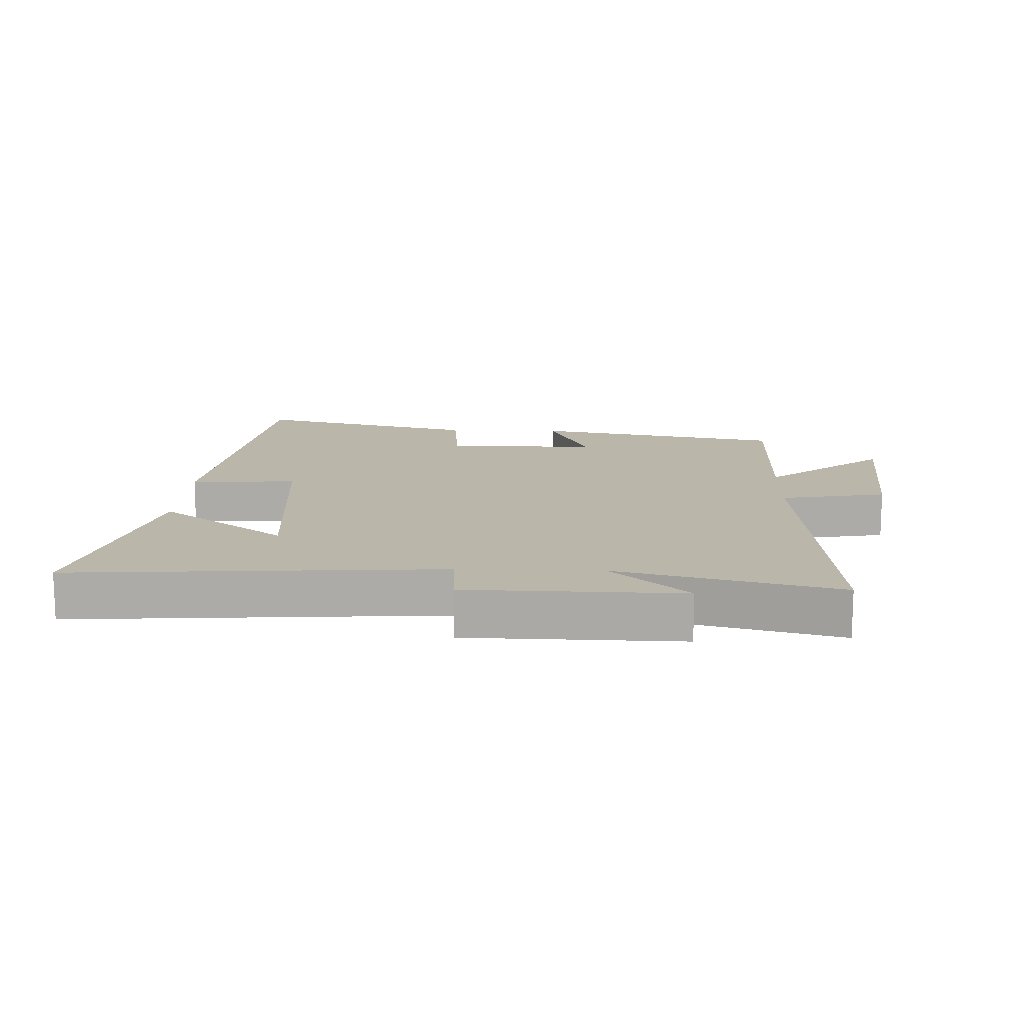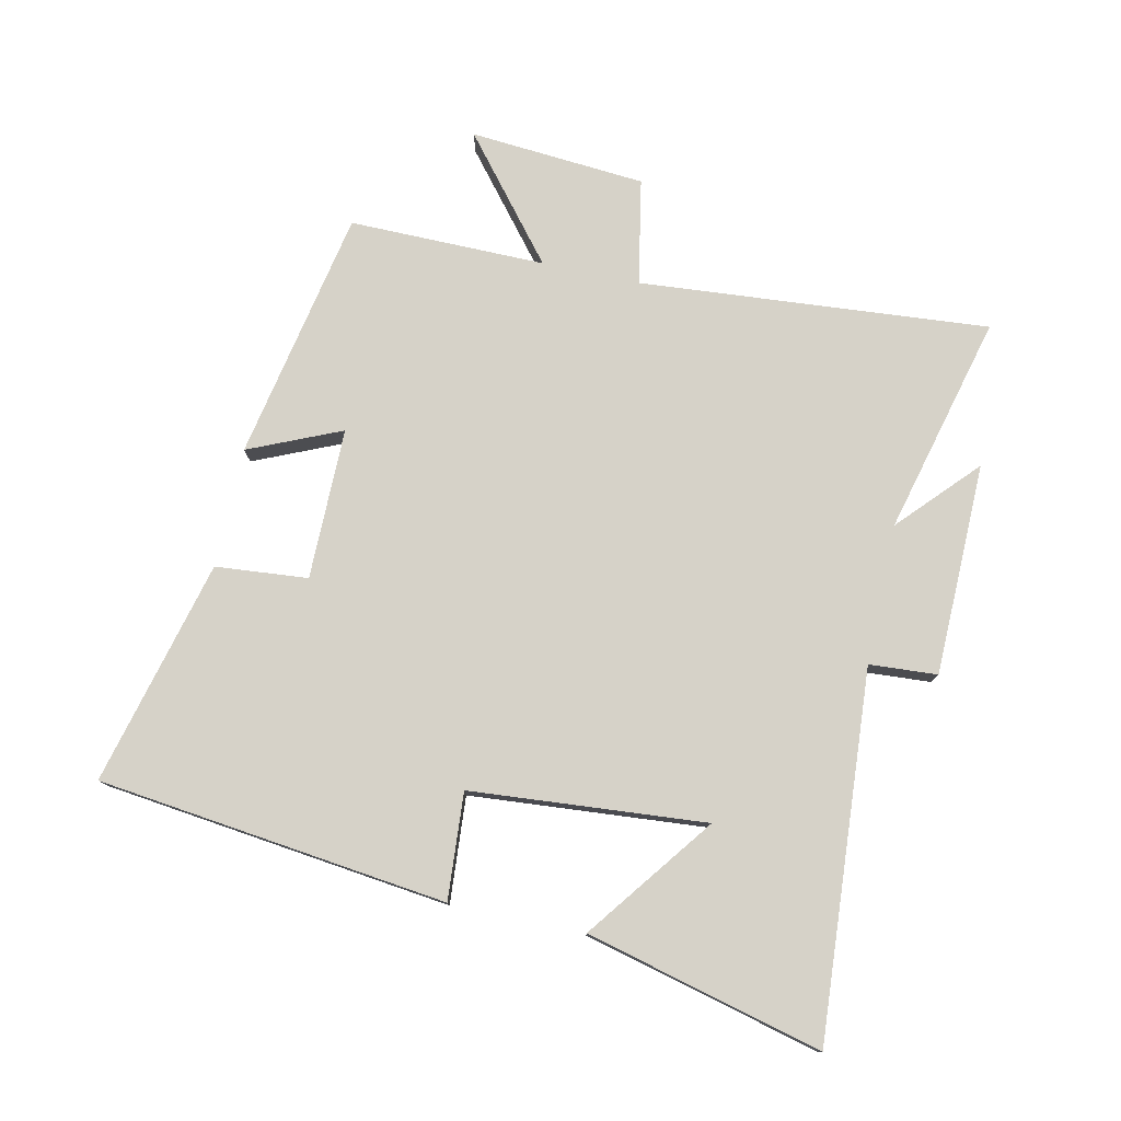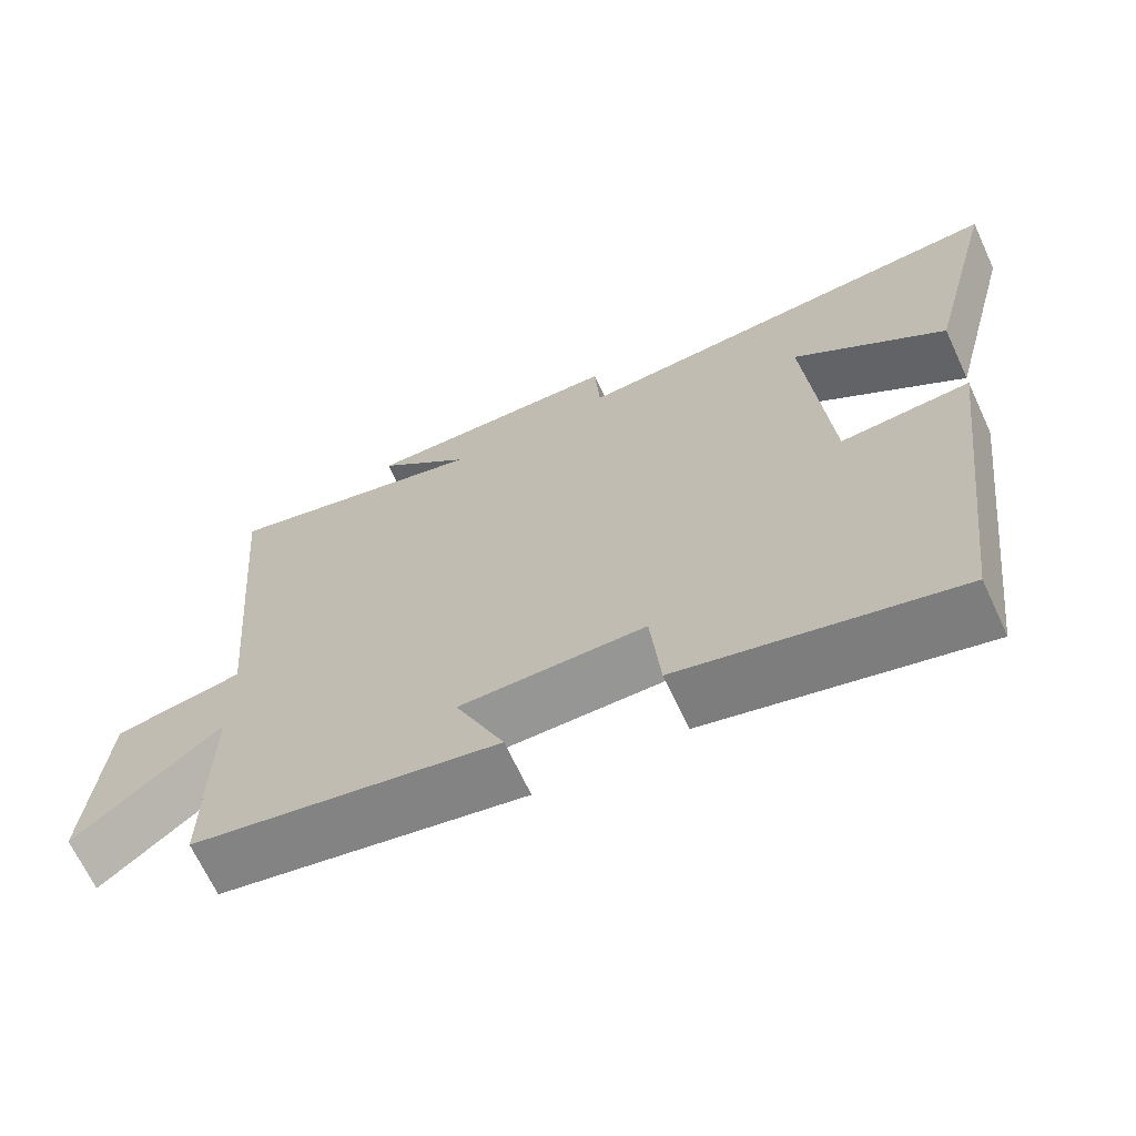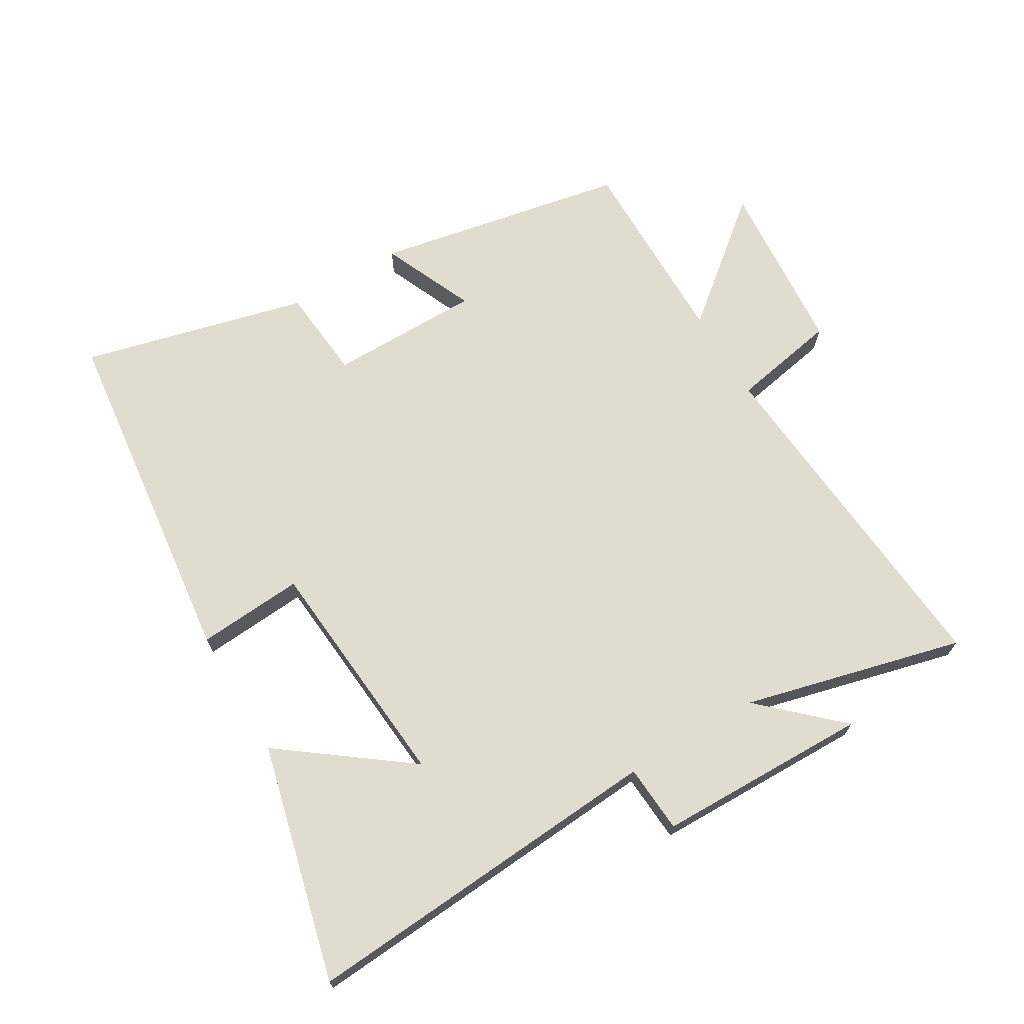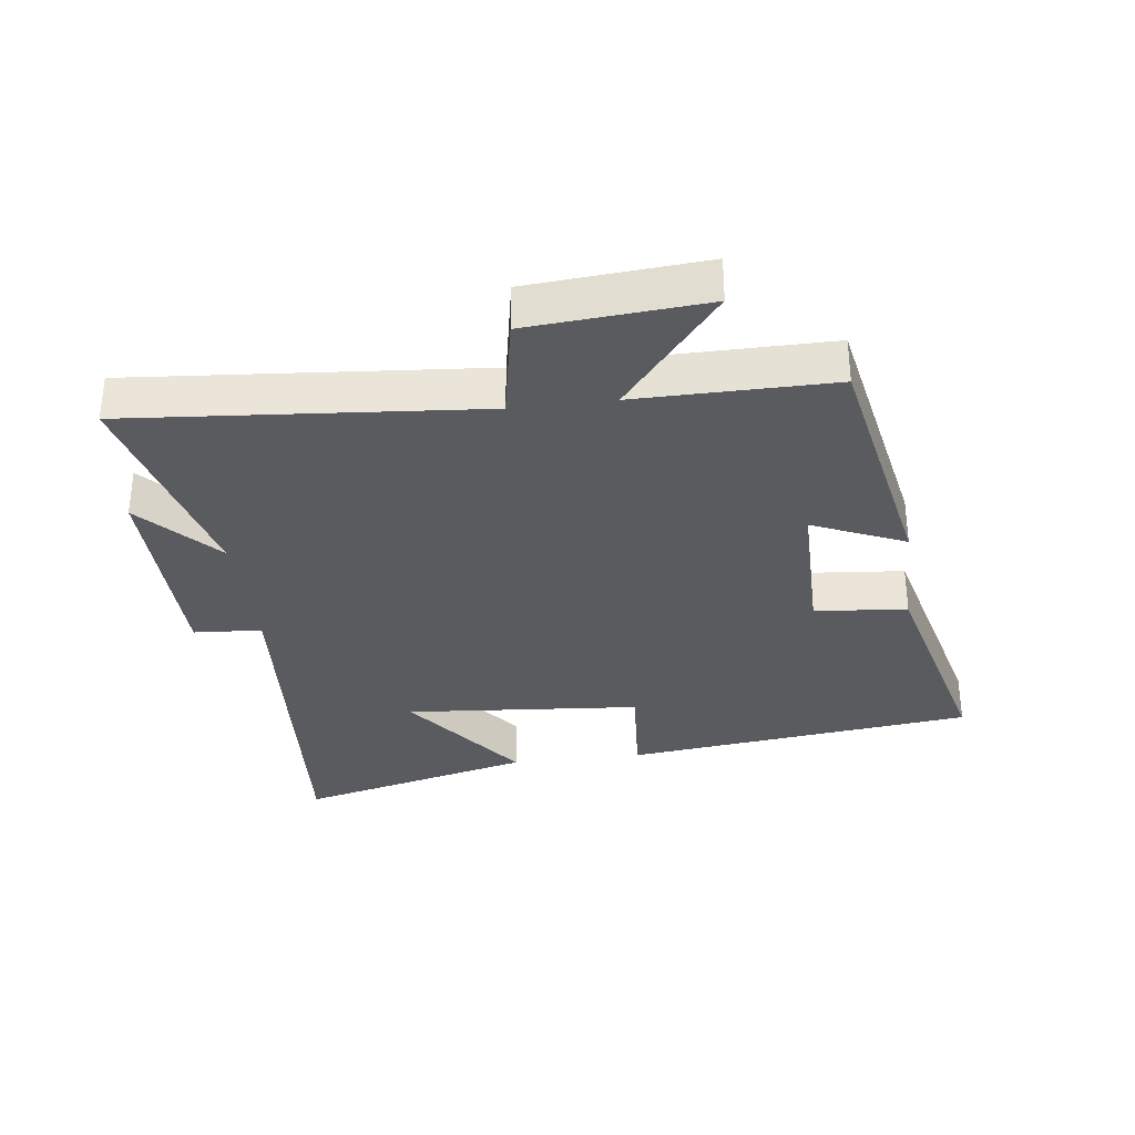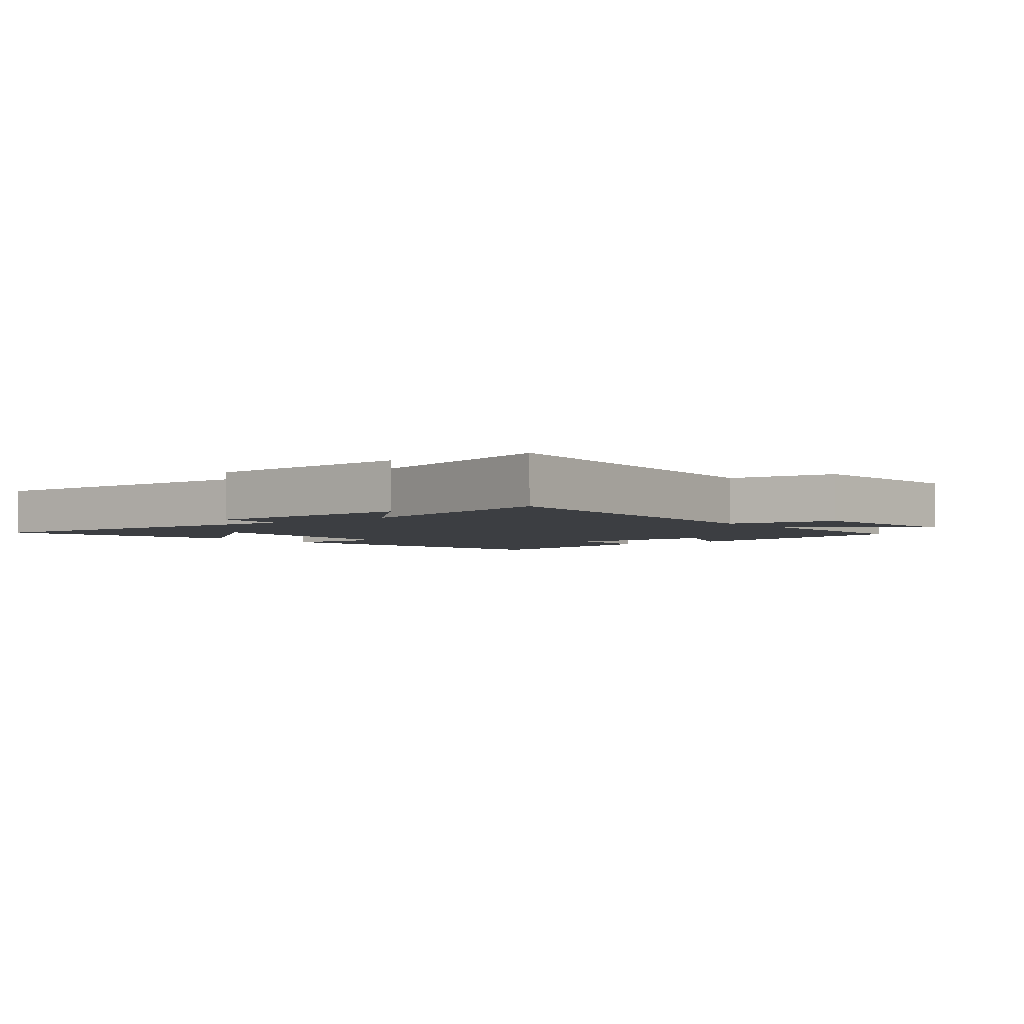
<metadata>
{"format":"obj","ext":"obj","renderer":"f3d","projection":"perspective","resolution":1024,"background":"white","views":[{"elev":13.9,"azim":2.1,"up":"+Y"},{"elev":77.8,"azim":-77.8,"up":"+Y"},{"elev":-67.7,"azim":-155.1,"up":"+Z"},{"elev":69.5,"azim":-30.8,"up":"+Y"},{"elev":-33.0,"azim":97.1,"up":"+Y"},{"elev":-3.2,"azim":39.1,"up":"+Y"}]}
</metadata>
<code>
v 0.502 0.07 -0.423
v 0.107 0.07 -0.5
v 0.17 0.07 -0.355
v -0.068 0.07 -0.355
v -0.081 0.07 -0.5
v -0.434 0.07 -0.59
v -0.5 0.07 -0.041
v -0.333 0.07 -0.053
v -0.303 0.07 0.317
v -0.5 0.07 0.169
v -0.594 0.07 0.54
v -0.019 0.07 0.5
v -0.012 0.07 0.607
v 0.322 0.07 0.613
v 0.201 0.07 0.5
v 0.545 0.07 0.588
v 0.5 0.07 0.039
v 0.666 0.07 0.008
v 0.688 0.07 -0.268
v 0.5 0.07 -0.115
v 0.502 0 -0.423
v 0.107 0 -0.5
v 0.17 0 -0.355
v -0.068 0 -0.355
v -0.081 0 -0.5
v -0.434 0 -0.59
v -0.5 0 -0.041
v -0.333 0 -0.053
v -0.303 0 0.317
v -0.5 0 0.169
v -0.594 0 0.54
v -0.019 0 0.5
v -0.012 0 0.607
v 0.322 0 0.613
v 0.201 0 0.5
v 0.545 0 0.588
v 0.5 0 0.039
v 0.666 0 0.008
v 0.688 0 -0.268
v 0.5 0 -0.115
f 17 18 19 20
f 15 16 17
f 15 17 20
f 12 13 14 15
f 12 15 20 1
f 9 10 11
f 9 11 12
f 8 9 12 1
f 4 5 6 7
f 3 4 7 8
f 1 2 3
f 1 3 8
f 40 39 38 37
f 37 36 35
f 40 37 35
f 35 34 33 32
f 21 40 35 32
f 31 30 29
f 32 31 29
f 21 32 29 28
f 27 26 25 24
f 28 27 24 23
f 23 22 21
f 28 23 21
f 1 21 22 2
f 2 22 23 3
f 3 23 24 4
f 4 24 25 5
f 5 25 26 6
f 6 26 27 7
f 7 27 28 8
f 8 28 29 9
f 9 29 30 10
f 10 30 31 11
f 11 31 32 12
f 12 32 33 13
f 13 33 34 14
f 14 34 35 15
f 15 35 36 16
f 16 36 37 17
f 17 37 38 18
f 18 38 39 19
f 19 39 40 20
f 20 40 21 1

</code>
